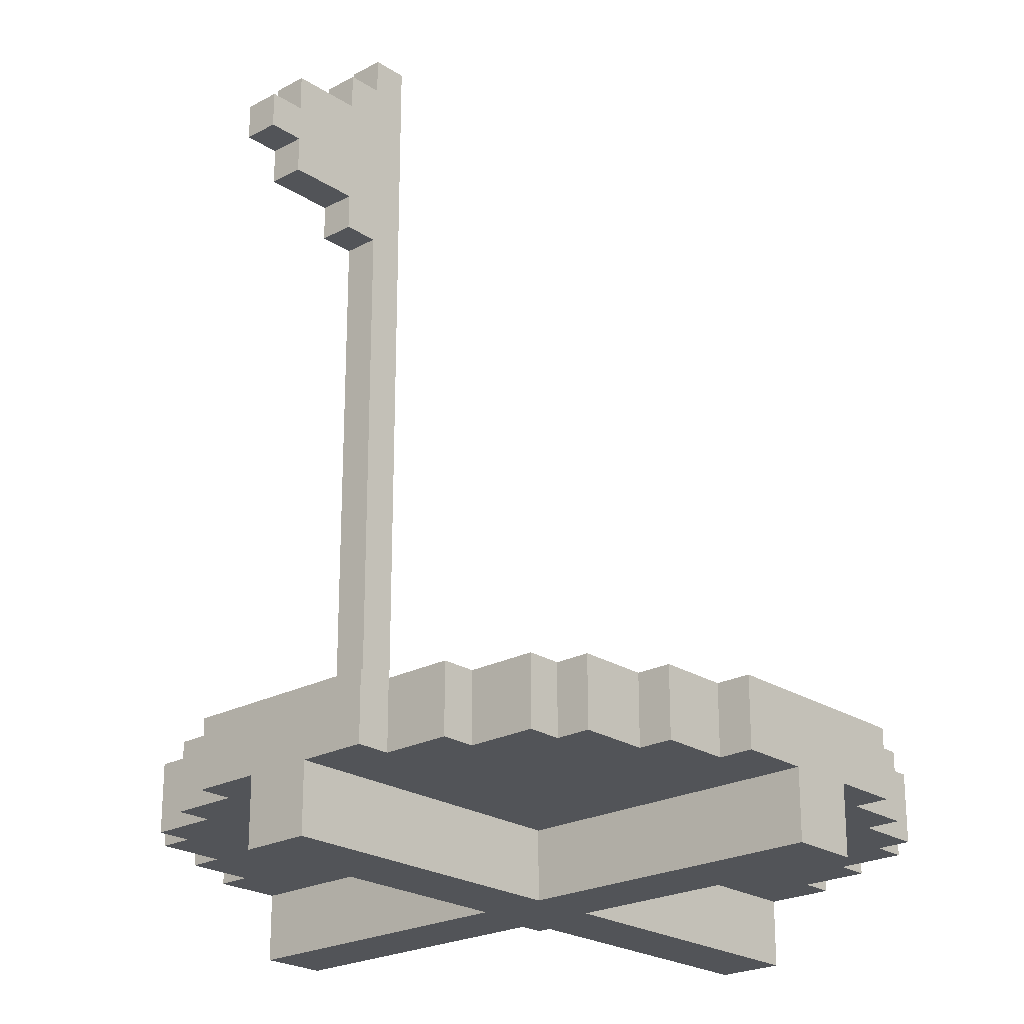
<metadata>
{"format":"obj","ext":"obj","renderer":"f3d","projection":"perspective","resolution":1024,"background":"white","views":[{"elev":-23.0,"azim":-47.7,"up":"+Y"}]}
</metadata>
<code>
o
v 1.5 4 -1.6
v 1.5 4 -1.7
v 1.5 4.1 -1.6
v 1.5 4.1 -1.7
v 1.6 3.9 -1.6
v 1.6 3.9 -1.7
v 1.6 4 -1.6
v 1.6 4 -1.7
v 1.6 4.1 -1.6
v 1.6 4.1 -1.7
v 1.6 4.2 -1.6
v 1.6 4.2 -1.7
v 1.7 2 -1.6
v 1.7 2 -1.8
v 1.7 2.2 -1.4
v 1.7 2.2 -1.6
v 1.7 2.2 -1.8
v 1.7 2.2 -2
v 1.7 2.3 -1.7
v 1.7 2.3 -1.9
v 1.7 2.4 -1.4
v 1.7 2.4 -1.7
v 1.7 2.4 -1.9
v 1.7 2.4 -2
v 1.8 2.2 -1.2
v 1.8 2.2 -1.4
v 1.8 2.2 -2
v 1.8 2.2 -2.2
v 1.8 2.4 -1.2
v 1.8 2.4 -1.4
v 1.8 2.4 -2
v 1.8 2.4 -2.2
v 1.8 3.8 -1.6
v 1.8 3.8 -1.7
v 1.8 3.9 -1.6
v 1.8 3.9 -1.7
v 1.8 4.2 -1.6
v 1.8 4.2 -1.7
v 1.8 4.3 -1.6
v 1.8 4.3 -1.7
v 1.9 2.2 -1
v 1.9 2.2 -1.2
v 1.9 2.2 -2.2
v 1.9 2.2 -2.4
v 1.9 2.4 -1
v 1.9 2.4 -1.2
v 1.9 2.4 -1.6
v 1.9 2.4 -1.7
v 1.9 2.4 -2.2
v 1.9 2.4 -2.4
v 1.9 3.8 -1.6
v 1.9 3.8 -1.7
v 1.9 4.3 -1.6
v 1.9 4.3 -1.7
v 1.9 4.4 -1.6
v 1.9 4.4 -1.7
v 2 2.2 -0.9
v 2 2.2 -1
v 2 2.2 -2.4
v 2 2.2 -2.5
v 2 2.4 -0.9
v 2 2.4 -1
v 2 2.4 -2.4
v 2 2.4 -2.5
v 2.2 2.2 -0.8
v 2.2 2.2 -0.9
v 2.2 2.2 -2.5
v 2.2 2.2 -2.6
v 2.2 2.4 -0.8
v 2.2 2.4 -0.9
v 2.2 2.4 -2.5
v 2.2 2.4 -2.6
v 2.4 2.2 -0.7
v 2.4 2.2 -0.8
v 2.4 2.2 -2.6
v 2.4 2.2 -2.7
v 2.4 2.4 -0.7
v 2.4 2.4 -0.8
v 2.4 2.4 -2.6
v 2.4 2.4 -2.7
v 2.6 2 -0.7
v 2.6 2 -0.9
v 2.6 2 -1
v 2.6 2 -1.3
v 2.6 2 -1.4
v 2.6 2 -1.6
v 2.6 2 -1.8
v 2.6 2 -2.1
v 2.6 2 -2.2
v 2.6 2 -2.4
v 2.6 2 -2.5
v 2.6 2 -2.7
v 2.6 2.2 -0.7
v 2.6 2.2 -0.9
v 2.6 2.2 -1
v 2.6 2.2 -1.3
v 2.6 2.2 -1.4
v 2.6 2.2 -1.6
v 2.6 2.2 -1.8
v 2.6 2.2 -2.1
v 2.6 2.2 -2.2
v 2.6 2.2 -2.4
v 2.6 2.2 -2.5
v 2.6 2.2 -2.7
v 2 2.4 -1.6
v 2 2.4 -1.7
v 2 4.4 -1.6
v 2 4.4 -1.7
v 2.8 2 -0.7
v 2.8 2 -0.9
v 2.8 2 -1
v 2.8 2 -1.3
v 2.8 2 -1.4
v 2.8 2 -1.6
v 2.8 2 -1.8
v 2.8 2 -2.1
v 2.8 2 -2.2
v 2.8 2 -2.4
v 2.8 2 -2.5
v 2.8 2 -2.7
v 2.8 2.2 -0.7
v 2.8 2.2 -0.9
v 2.8 2.2 -1
v 2.8 2.2 -1.3
v 2.8 2.2 -1.4
v 2.8 2.2 -1.6
v 2.8 2.2 -1.8
v 2.8 2.2 -2.1
v 2.8 2.2 -2.2
v 2.8 2.2 -2.4
v 2.8 2.2 -2.5
v 2.8 2.2 -2.7
v 3 2.2 -0.7
v 3 2.2 -0.8
v 3 2.2 -2.6
v 3 2.2 -2.7
v 3 2.4 -0.7
v 3 2.4 -0.8
v 3 2.4 -2.6
v 3 2.4 -2.7
v 3.2 2.2 -0.8
v 3.2 2.2 -0.9
v 3.2 2.2 -2.5
v 3.2 2.2 -2.6
v 3.2 2.3 -0.9
v 3.2 2.4 -0.8
v 3.2 2.4 -0.9
v 3.2 2.4 -2.5
v 3.2 2.4 -2.6
v 3.4 2.2 -0.9
v 3.4 2.2 -1
v 3.4 2.2 -2.4
v 3.4 2.2 -2.5
v 3.4 2.4 -0.9
v 3.4 2.4 -1
v 3.4 2.4 -2.4
v 3.4 2.4 -2.5
v 3.5 2.2 -1
v 3.5 2.2 -1.2
v 3.5 2.2 -2.2
v 3.5 2.2 -2.4
v 3.5 2.4 -1
v 3.5 2.4 -1.2
v 3.5 2.4 -2.2
v 3.5 2.4 -2.4
v 3.6 2.2 -1.2
v 3.6 2.2 -1.4
v 3.6 2.2 -2
v 3.6 2.2 -2.2
v 3.6 2.4 -1.2
v 3.6 2.4 -1.4
v 3.6 2.4 -2
v 3.6 2.4 -2.2
v 3.7 2 -1.6
v 3.7 2 -1.8
v 3.7 2.2 -1.4
v 3.7 2.2 -1.6
v 3.7 2.2 -1.8
v 3.7 2.2 -2
v 3.7 2.4 -1.4
v 3.7 2.4 -2
v 2.4 2.2 -0.7
v 2.4 2.4 -0.7
v 2.5 2.2 -0.7
v 2.5 2.4 -0.7
v 2.6 2 -0.7
v 2.6 2.2 -0.7
v 2.8 2 -0.7
v 2.8 2.2 -0.7
v 2.9 2.2 -0.7
v 2.9 2.4 -0.7
v 3 2.2 -0.7
v 3 2.4 -0.7
v 2.2 2.2 -0.8
v 2.2 2.4 -0.8
v 2.4 2.2 -0.8
v 2.4 2.4 -0.8
v 3 2.2 -0.8
v 3 2.4 -0.8
v 3.2 2.2 -0.8
v 3.2 2.4 -0.8
v 2 2.2 -0.9
v 2 2.4 -0.9
v 2.2 2.2 -0.9
v 2.2 2.4 -0.9
v 3.2 2.2 -0.9
v 3.2 2.3 -0.9
v 3.2 2.4 -0.9
v 3.3 2.3 -0.9
v 3.3 2.4 -0.9
v 3.4 2.2 -0.9
v 3.4 2.4 -0.9
v 1.9 2.2 -1
v 1.9 2.4 -1
v 2 2.2 -1
v 2 2.4 -1
v 3.4 2.2 -1
v 3.4 2.4 -1
v 3.5 2.2 -1
v 3.5 2.4 -1
v 1.8 2.2 -1.2
v 1.8 2.4 -1.2
v 1.9 2.2 -1.2
v 1.9 2.4 -1.2
v 3.5 2.2 -1.2
v 3.5 2.4 -1.2
v 3.6 2.2 -1.2
v 3.6 2.4 -1.2
v 1.7 2.2 -1.4
v 1.7 2.4 -1.4
v 1.8 2.2 -1.4
v 1.8 2.4 -1.4
v 3.6 2.2 -1.4
v 3.6 2.4 -1.4
v 3.7 2.2 -1.4
v 3.7 2.4 -1.4
v 1.5 4 -1.6
v 1.5 4.1 -1.6
v 1.6 3.9 -1.6
v 1.6 4 -1.6
v 1.6 4.1 -1.6
v 1.6 4.2 -1.6
v 1.7 2 -1.6
v 1.7 2.2 -1.6
v 1.8 3.8 -1.6
v 1.8 3.9 -1.6
v 1.8 4.2 -1.6
v 1.8 4.3 -1.6
v 1.9 2 -1.6
v 1.9 2.2 -1.6
v 1.9 2.4 -1.6
v 1.9 3.8 -1.6
v 1.9 4.3 -1.6
v 1.9 4.4 -1.6
v 2 2 -1.6
v 2 2.2 -1.6
v 2 2.4 -1.6
v 2 4.4 -1.6
v 2.3 2 -1.6
v 2.3 2.2 -1.6
v 2.4 2 -1.6
v 2.4 2.2 -1.6
v 2.6 2 -1.6
v 2.6 2.2 -1.6
v 2.8 2 -1.6
v 2.8 2.2 -1.6
v 3 2 -1.6
v 3 2.2 -1.6
v 3.1 2 -1.6
v 3.1 2.2 -1.6
v 3.4 2 -1.6
v 3.4 2.2 -1.6
v 3.5 2 -1.6
v 3.5 2.2 -1.6
v 3.7 2 -1.6
v 3.7 2.2 -1.6
v 1.5 4 -1.7
v 1.5 4.1 -1.7
v 1.6 3.9 -1.7
v 1.6 4 -1.7
v 1.6 4.1 -1.7
v 1.6 4.2 -1.7
v 1.8 3.8 -1.7
v 1.8 3.9 -1.7
v 1.8 4.2 -1.7
v 1.8 4.3 -1.7
v 1.9 2.4 -1.7
v 1.9 3.8 -1.7
v 1.9 4.3 -1.7
v 1.9 4.4 -1.7
v 2 2.4 -1.7
v 2 4.4 -1.7
v 1.7 2 -1.8
v 1.7 2.2 -1.8
v 1.9 2 -1.8
v 1.9 2.2 -1.8
v 2 2 -1.8
v 2 2.2 -1.8
v 2.3 2 -1.8
v 2.3 2.2 -1.8
v 2.4 2 -1.8
v 2.4 2.2 -1.8
v 2.6 2 -1.8
v 2.6 2.2 -1.8
v 2.8 2 -1.8
v 2.8 2.2 -1.8
v 3 2 -1.8
v 3 2.2 -1.8
v 3.1 2 -1.8
v 3.1 2.2 -1.8
v 3.4 2 -1.8
v 3.4 2.2 -1.8
v 3.5 2 -1.8
v 3.5 2.2 -1.8
v 3.7 2 -1.8
v 3.7 2.2 -1.8
v 1.7 2.2 -2
v 1.7 2.4 -2
v 1.8 2.2 -2
v 1.8 2.4 -2
v 3.6 2.2 -2
v 3.6 2.4 -2
v 3.7 2.2 -2
v 3.7 2.4 -2
v 1.8 2.2 -2.2
v 1.8 2.4 -2.2
v 1.9 2.2 -2.2
v 1.9 2.4 -2.2
v 3.5 2.2 -2.2
v 3.5 2.4 -2.2
v 3.6 2.2 -2.2
v 3.6 2.4 -2.2
v 1.9 2.2 -2.4
v 1.9 2.4 -2.4
v 2 2.2 -2.4
v 2 2.4 -2.4
v 3.4 2.2 -2.4
v 3.4 2.4 -2.4
v 3.5 2.2 -2.4
v 3.5 2.4 -2.4
v 2 2.2 -2.5
v 2 2.4 -2.5
v 2.2 2.2 -2.5
v 2.2 2.4 -2.5
v 3.2 2.2 -2.5
v 3.2 2.4 -2.5
v 3.4 2.2 -2.5
v 3.4 2.4 -2.5
v 2.2 2.2 -2.6
v 2.2 2.4 -2.6
v 2.4 2.2 -2.6
v 2.4 2.4 -2.6
v 3 2.2 -2.6
v 3 2.4 -2.6
v 3.2 2.2 -2.6
v 3.2 2.4 -2.6
v 2.4 2.2 -2.7
v 2.4 2.4 -2.7
v 2.5 2.2 -2.7
v 2.5 2.4 -2.7
v 2.6 2 -2.7
v 2.6 2.2 -2.7
v 2.8 2 -2.7
v 2.8 2.2 -2.7
v 2.9 2.2 -2.7
v 2.9 2.4 -2.7
v 3 2.2 -2.7
v 3 2.4 -2.7
v 2.6 2 -0.7
v 2.8 2 -0.7
v 2.6 2 -0.9
v 2.8 2 -0.9
v 2.6 2 -1
v 2.8 2 -1
v 2.6 2 -1.3
v 2.8 2 -1.3
v 2.6 2 -1.4
v 2.8 2 -1.4
v 1.7 2 -1.6
v 1.9 2 -1.6
v 2 2 -1.6
v 2.3 2 -1.6
v 2.4 2 -1.6
v 2.6 2 -1.6
v 2.8 2 -1.6
v 3 2 -1.6
v 3.1 2 -1.6
v 3.4 2 -1.6
v 3.5 2 -1.6
v 3.7 2 -1.6
v 1.7 2 -1.8
v 1.9 2 -1.8
v 2 2 -1.8
v 2.3 2 -1.8
v 2.4 2 -1.8
v 2.6 2 -1.8
v 2.8 2 -1.8
v 3 2 -1.8
v 3.1 2 -1.8
v 3.4 2 -1.8
v 3.5 2 -1.8
v 3.7 2 -1.8
v 2.6 2 -2.1
v 2.8 2 -2.1
v 2.6 2 -2.2
v 2.8 2 -2.2
v 2.6 2 -2.4
v 2.8 2 -2.4
v 2.6 2 -2.5
v 2.8 2 -2.5
v 2.6 2 -2.7
v 2.8 2 -2.7
v 2.4 2.2 -0.7
v 2.5 2.2 -0.7
v 2.6 2.2 -0.7
v 2.8 2.2 -0.7
v 2.9 2.2 -0.7
v 3 2.2 -0.7
v 2.2 2.2 -0.8
v 2.4 2.2 -0.8
v 2.5 2.2 -0.8
v 2.9 2.2 -0.8
v 3 2.2 -0.8
v 3.2 2.2 -0.8
v 2 2.2 -0.9
v 2.2 2.2 -0.9
v 2.6 2.2 -0.9
v 2.8 2.2 -0.9
v 3.2 2.2 -0.9
v 3.4 2.2 -0.9
v 1.9 2.2 -1
v 2 2.2 -1
v 2.6 2.2 -1
v 2.8 2.2 -1
v 3.4 2.2 -1
v 3.5 2.2 -1
v 1.8 2.2 -1.2
v 1.9 2.2 -1.2
v 2 2.2 -1.2
v 3.4 2.2 -1.2
v 3.5 2.2 -1.2
v 3.6 2.2 -1.2
v 2.6 2.2 -1.3
v 2.8 2.2 -1.3
v 1.7 2.2 -1.4
v 1.8 2.2 -1.4
v 2.6 2.2 -1.4
v 2.8 2.2 -1.4
v 3.6 2.2 -1.4
v 3.7 2.2 -1.4
v 1.7 2.2 -1.6
v 1.9 2.2 -1.6
v 2 2.2 -1.6
v 2.3 2.2 -1.6
v 2.4 2.2 -1.6
v 2.6 2.2 -1.6
v 2.8 2.2 -1.6
v 3 2.2 -1.6
v 3.1 2.2 -1.6
v 3.4 2.2 -1.6
v 3.5 2.2 -1.6
v 3.7 2.2 -1.6
v 1.7 2.2 -1.8
v 1.9 2.2 -1.8
v 2 2.2 -1.8
v 2.3 2.2 -1.8
v 2.4 2.2 -1.8
v 2.6 2.2 -1.8
v 2.8 2.2 -1.8
v 3 2.2 -1.8
v 3.1 2.2 -1.8
v 3.4 2.2 -1.8
v 3.5 2.2 -1.8
v 3.7 2.2 -1.8
v 1.7 2.2 -2
v 1.8 2.2 -2
v 3.6 2.2 -2
v 3.7 2.2 -2
v 2.6 2.2 -2.1
v 2.8 2.2 -2.1
v 1.8 2.2 -2.2
v 1.9 2.2 -2.2
v 2 2.2 -2.2
v 2.6 2.2 -2.2
v 2.8 2.2 -2.2
v 3.4 2.2 -2.2
v 3.5 2.2 -2.2
v 3.6 2.2 -2.2
v 1.9 2.2 -2.4
v 2 2.2 -2.4
v 2.6 2.2 -2.4
v 2.8 2.2 -2.4
v 3.4 2.2 -2.4
v 3.5 2.2 -2.4
v 2 2.2 -2.5
v 2.2 2.2 -2.5
v 2.6 2.2 -2.5
v 2.8 2.2 -2.5
v 3.2 2.2 -2.5
v 3.4 2.2 -2.5
v 2.2 2.2 -2.6
v 2.4 2.2 -2.6
v 2.5 2.2 -2.6
v 2.9 2.2 -2.6
v 3 2.2 -2.6
v 3.2 2.2 -2.6
v 2.4 2.2 -2.7
v 2.5 2.2 -2.7
v 2.6 2.2 -2.7
v 2.8 2.2 -2.7
v 2.9 2.2 -2.7
v 3 2.2 -2.7
v 1.8 3.8 -1.6
v 1.9 3.8 -1.6
v 1.8 3.8 -1.7
v 1.9 3.8 -1.7
v 1.6 3.9 -1.6
v 1.8 3.9 -1.6
v 1.6 3.9 -1.7
v 1.8 3.9 -1.7
v 1.5 4 -1.6
v 1.6 4 -1.6
v 1.5 4 -1.7
v 1.6 4 -1.7
v 2.4 2.4 -0.7
v 2.5 2.4 -0.7
v 2.9 2.4 -0.7
v 3 2.4 -0.7
v 2.2 2.4 -0.8
v 2.4 2.4 -0.8
v 3 2.4 -0.8
v 3.2 2.4 -0.8
v 2 2.4 -0.9
v 2.2 2.4 -0.9
v 2.6 2.4 -0.9
v 2.7 2.4 -0.9
v 3.2 2.4 -0.9
v 3.3 2.4 -0.9
v 3.4 2.4 -0.9
v 1.9 2.4 -1
v 2 2.4 -1
v 3.4 2.4 -1
v 3.5 2.4 -1
v 3.2 2.4 -1.1
v 3.3 2.4 -1.1
v 1.8 2.4 -1.2
v 1.9 2.4 -1.2
v 2.6 2.4 -1.2
v 2.7 2.4 -1.2
v 3.5 2.4 -1.2
v 3.6 2.4 -1.2
v 1.7 2.4 -1.4
v 1.8 2.4 -1.4
v 2.2 2.4 -1.4
v 2.3 2.4 -1.4
v 3.6 2.4 -1.4
v 3.7 2.4 -1.4
v 1.9 2.4 -1.6
v 2 2.4 -1.6
v 2.2 2.4 -1.6
v 2.3 2.4 -1.6
v 1.7 2.4 -1.7
v 1.8 2.4 -1.7
v 1.9 2.4 -1.7
v 2 2.4 -1.7
v 1.7 2.4 -1.9
v 1.8 2.4 -1.9
v 3.2 2.4 -1.9
v 3.3 2.4 -1.9
v 1.7 2.4 -2
v 1.8 2.4 -2
v 3.6 2.4 -2
v 3.7 2.4 -2
v 1.8 2.4 -2.2
v 1.9 2.4 -2.2
v 2.7 2.4 -2.2
v 2.8 2.4 -2.2
v 3.2 2.4 -2.2
v 3.3 2.4 -2.2
v 3.5 2.4 -2.2
v 3.6 2.4 -2.2
v 1.9 2.4 -2.4
v 2 2.4 -2.4
v 3.4 2.4 -2.4
v 3.5 2.4 -2.4
v 2 2.4 -2.5
v 2.2 2.4 -2.5
v 2.7 2.4 -2.5
v 2.8 2.4 -2.5
v 3.2 2.4 -2.5
v 3.4 2.4 -2.5
v 2.2 2.4 -2.6
v 2.4 2.4 -2.6
v 3 2.4 -2.6
v 3.2 2.4 -2.6
v 2.4 2.4 -2.7
v 2.5 2.4 -2.7
v 2.9 2.4 -2.7
v 3 2.4 -2.7
v 1.5 4.1 -1.6
v 1.6 4.1 -1.6
v 1.5 4.1 -1.7
v 1.6 4.1 -1.7
v 1.6 4.2 -1.6
v 1.8 4.2 -1.6
v 1.6 4.2 -1.7
v 1.8 4.2 -1.7
v 1.8 4.3 -1.6
v 1.9 4.3 -1.6
v 1.8 4.3 -1.7
v 1.9 4.3 -1.7
v 1.9 4.4 -1.6
v 2 4.4 -1.6
v 1.9 4.4 -1.7
v 2 4.4 -1.7
f 3 2 1
f 4 2 3
f 7 6 5
f 8 6 7
f 11 10 9
f 12 10 11
f 16 14 13
f 17 14 16
f 19 16 15
f 19 18 17
f 19 17 16
f 20 18 19
f 21 19 15
f 22 20 19
f 22 19 21
f 23 18 20
f 23 20 22
f 24 18 23
f 29 26 25
f 30 26 29
f 31 28 27
f 32 28 31
f 35 34 33
f 36 34 35
f 39 38 37
f 40 38 39
f 45 42 41
f 46 42 45
f 49 44 43
f 50 44 49
f 51 48 47
f 52 48 51
f 55 54 53
f 56 54 55
f 61 58 57
f 62 58 61
f 63 60 59
f 64 60 63
f 69 66 65
f 70 66 69
f 71 68 67
f 72 68 71
f 77 74 73
f 78 74 77
f 79 76 75
f 80 76 79
f 93 82 81
f 94 83 82
f 94 82 93
f 95 84 83
f 95 83 94
f 96 85 84
f 96 84 95
f 97 86 85
f 97 85 96
f 98 86 97
f 99 88 87
f 100 89 88
f 100 88 99
f 101 90 89
f 101 89 100
f 102 91 90
f 102 90 101
f 103 92 91
f 103 91 102
f 104 92 103
f 105 106 107
f 107 106 108
f 109 110 121
f 110 111 122
f 121 110 122
f 111 112 123
f 122 111 123
f 112 113 124
f 123 112 124
f 113 114 125
f 124 113 125
f 125 114 126
f 115 116 127
f 116 117 128
f 127 116 128
f 117 118 129
f 128 117 129
f 118 119 130
f 129 118 130
f 119 120 131
f 130 119 131
f 131 120 132
f 133 134 137
f 137 134 138
f 135 136 139
f 139 136 140
f 141 142 145
f 141 145 146
f 146 145 147
f 143 144 148
f 148 144 149
f 150 151 154
f 154 151 155
f 152 153 156
f 156 153 157
f 158 159 162
f 162 159 163
f 160 161 164
f 164 161 165
f 166 167 170
f 170 167 171
f 168 169 172
f 172 169 173
f 174 175 177
f 177 175 178
f 176 177 180
f 178 179 180
f 177 178 180
f 180 179 181
f 184 183 182
f 185 183 184
f 187 185 184
f 188 187 186
f 189 185 187
f 189 187 188
f 190 185 189
f 191 185 190
f 192 191 190
f 193 191 192
f 196 195 194
f 197 195 196
f 200 199 198
f 201 199 200
f 204 203 202
f 205 203 204
f 209 207 206
f 209 208 207
f 210 208 209
f 211 209 206
f 211 210 209
f 212 210 211
f 215 214 213
f 216 214 215
f 219 218 217
f 220 218 219
f 223 222 221
f 224 222 223
f 227 226 225
f 228 226 227
f 231 230 229
f 232 230 231
f 235 234 233
f 236 234 235
f 240 238 237
f 241 238 240
f 246 240 239
f 246 241 240
f 246 242 241
f 247 242 246
f 249 244 243
f 250 244 249
f 252 248 247
f 252 246 245
f 252 247 246
f 253 248 252
f 255 250 249
f 256 250 255
f 257 254 253
f 257 252 251
f 257 253 252
f 258 254 257
f 259 256 255
f 260 256 259
f 261 260 259
f 262 260 261
f 263 262 261
f 264 262 263
f 267 266 265
f 268 266 267
f 269 268 267
f 270 268 269
f 271 270 269
f 272 270 271
f 273 272 271
f 274 272 273
f 275 274 273
f 276 274 275
f 277 278 280
f 280 278 281
f 279 280 284
f 281 282 284
f 280 281 284
f 284 282 285
f 283 284 288
f 285 286 288
f 284 285 288
f 288 286 289
f 287 288 291
f 289 290 291
f 288 289 291
f 291 290 292
f 293 294 295
f 295 294 296
f 295 296 297
f 297 296 298
f 297 298 299
f 299 298 300
f 299 300 301
f 301 300 302
f 301 302 303
f 303 302 304
f 305 306 307
f 307 306 308
f 307 308 309
f 309 308 310
f 309 310 311
f 311 310 312
f 311 312 313
f 313 312 314
f 313 314 315
f 315 314 316
f 317 318 319
f 319 318 320
f 321 322 323
f 323 322 324
f 325 326 327
f 327 326 328
f 329 330 331
f 331 330 332
f 333 334 335
f 335 334 336
f 337 338 339
f 339 338 340
f 341 342 343
f 343 342 344
f 345 346 347
f 347 346 348
f 349 350 351
f 351 350 352
f 353 354 355
f 355 354 356
f 357 358 359
f 359 358 360
f 359 360 362
f 361 362 363
f 362 360 364
f 363 362 364
f 364 360 365
f 365 360 366
f 365 366 367
f 367 366 368
f 371 370 369
f 372 370 371
f 373 372 371
f 374 372 373
f 375 374 373
f 376 374 375
f 377 376 375
f 378 376 377
f 384 378 377
f 385 378 384
f 391 380 379
f 392 381 380
f 392 380 391
f 393 382 381
f 393 381 392
f 394 383 382
f 394 382 393
f 395 385 384
f 395 383 394
f 395 384 383
f 395 386 385
f 396 386 395
f 397 386 396
f 398 387 386
f 398 386 397
f 399 388 387
f 399 387 398
f 400 389 388
f 400 388 399
f 401 390 389
f 401 389 400
f 402 390 401
f 403 397 396
f 404 397 403
f 405 404 403
f 406 404 405
f 407 406 405
f 408 406 407
f 409 408 407
f 410 408 409
f 411 410 409
f 412 410 411
f 420 414 413
f 421 415 414
f 421 414 420
f 422 418 417
f 422 417 416
f 423 418 422
f 426 420 419
f 426 421 420
f 427 415 421
f 427 421 426
f 428 424 423
f 428 423 422
f 428 422 416
f 429 424 428
f 432 426 425
f 432 427 426
f 433 427 432
f 434 430 429
f 434 429 428
f 435 430 434
f 438 432 431
f 439 433 432
f 439 432 438
f 440 436 435
f 440 435 434
f 441 436 440
f 443 438 437
f 443 433 439
f 443 439 438
f 444 442 441
f 444 441 440
f 444 440 434
f 446 443 437
f 447 443 446
f 448 442 444
f 449 442 448
f 451 447 446
f 451 446 445
f 452 447 451
f 453 447 452
f 454 447 453
f 455 447 454
f 456 447 455
f 457 450 449
f 457 449 448
f 458 450 457
f 459 450 458
f 460 450 459
f 461 450 460
f 462 450 461
f 475 464 463
f 475 465 464
f 475 466 465
f 475 467 466
f 475 468 467
f 476 468 475
f 477 474 473
f 477 473 472
f 477 472 471
f 477 471 470
f 477 470 469
f 478 474 477
f 479 468 476
f 480 477 469
f 481 479 476
f 482 479 481
f 483 479 482
f 484 479 483
f 485 477 480
f 486 477 485
f 487 477 486
f 488 477 487
f 489 483 482
f 490 484 483
f 490 483 489
f 491 484 490
f 492 486 485
f 493 487 486
f 493 486 492
f 494 487 493
f 495 491 490
f 496 491 495
f 497 491 496
f 498 493 492
f 499 493 498
f 500 493 499
f 501 497 496
f 502 497 501
f 503 497 502
f 504 499 498
f 505 499 504
f 506 499 505
f 507 503 502
f 508 497 503
f 508 503 507
f 509 497 508
f 510 504 498
f 511 505 504
f 511 504 510
f 512 505 511
f 515 514 513
f 516 514 515
f 519 518 517
f 520 518 519
f 523 522 521
f 524 522 523
f 525 526 530
f 527 528 531
f 529 530 534
f 526 527 535
f 535 527 536
f 531 532 537
f 533 534 541
f 538 539 542
f 531 537 544
f 537 538 544
f 538 542 545
f 544 538 545
f 540 541 547
f 526 535 548
f 535 536 548
f 536 527 549
f 548 536 549
f 542 543 550
f 546 547 553
f 534 530 554
f 541 534 554
f 554 530 555
f 550 551 556
f 552 553 558
f 547 541 558
f 553 547 558
f 541 554 559
f 558 541 559
f 554 555 560
f 559 554 560
f 555 530 561
f 560 555 561
f 552 558 562
f 562 558 563
f 563 558 564
f 559 560 565
f 560 561 565
f 562 563 566
f 563 564 567
f 566 563 567
f 531 544 568
f 544 545 568
f 545 542 569
f 568 545 569
f 566 567 570
f 567 564 571
f 570 567 571
f 556 557 572
f 550 556 572
f 572 557 573
f 571 564 574
f 564 565 575
f 574 564 575
f 549 527 576
f 548 549 576
f 576 527 577
f 531 568 578
f 568 569 578
f 569 542 579
f 578 569 579
f 550 572 580
f 542 550 580
f 580 572 581
f 575 565 582
f 565 561 583
f 582 565 583
f 579 542 584
f 542 580 584
f 578 579 584
f 584 580 585
f 583 561 586
f 586 561 587
f 548 576 588
f 576 577 588
f 577 527 589
f 588 577 589
f 531 578 590
f 578 584 590
f 590 584 591
f 587 561 592
f 530 526 593
f 592 561 593
f 561 530 593
f 527 531 594
f 531 590 594
f 594 590 595
f 593 526 596
f 526 548 597
f 596 526 597
f 548 588 597
f 588 589 597
f 527 594 598
f 597 589 598
f 589 527 598
f 598 594 599
f 600 601 602
f 602 601 603
f 604 605 606
f 606 605 607
f 608 609 610
f 610 609 611
f 612 613 614
f 614 613 615

</code>
